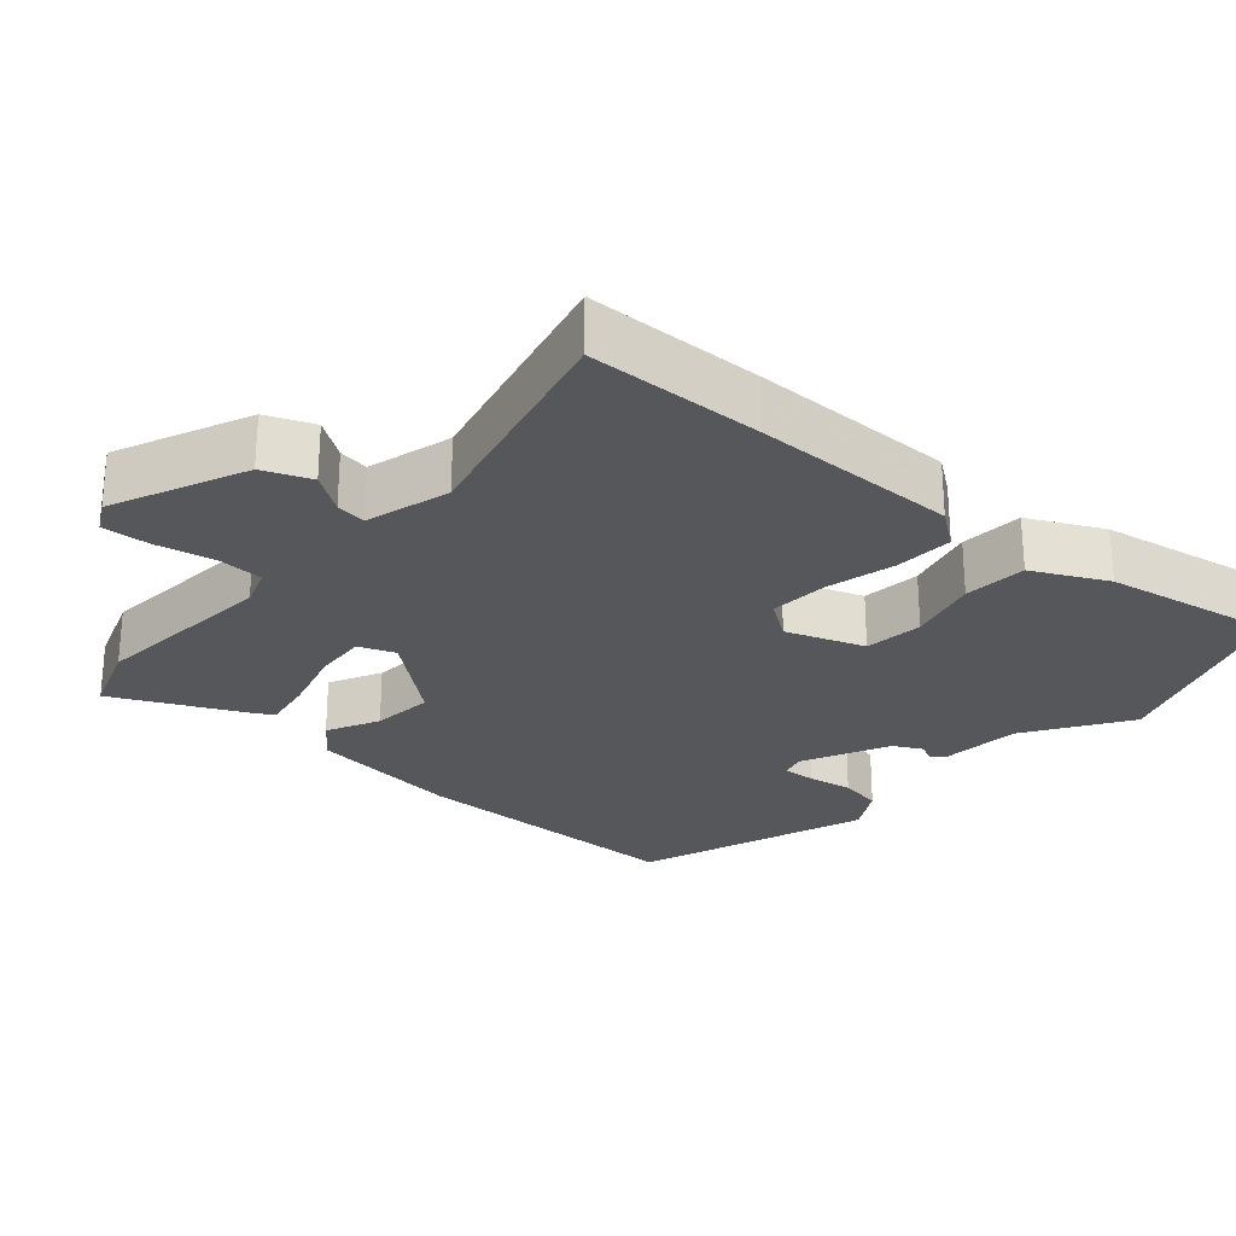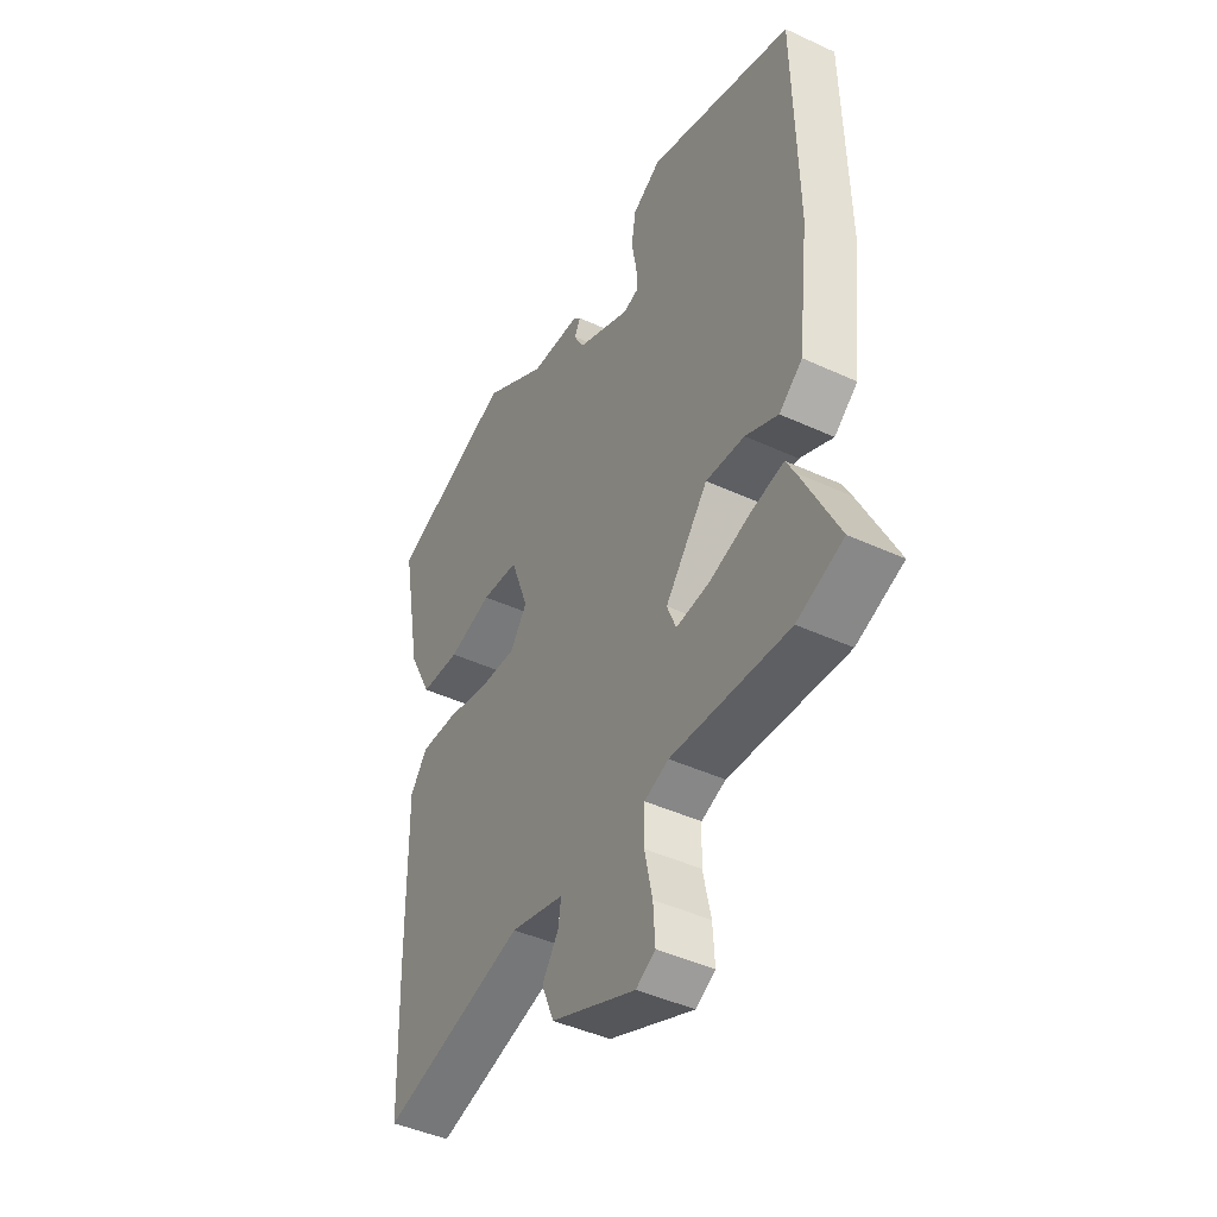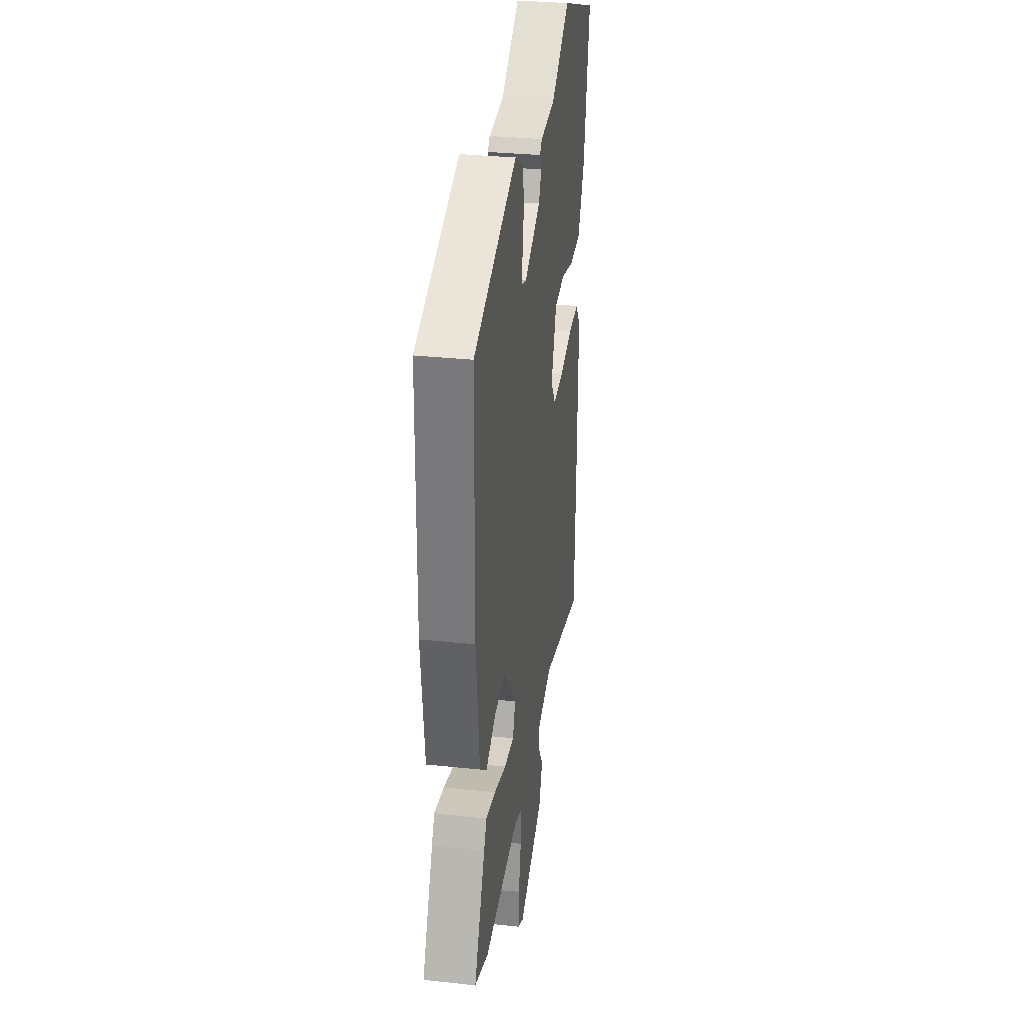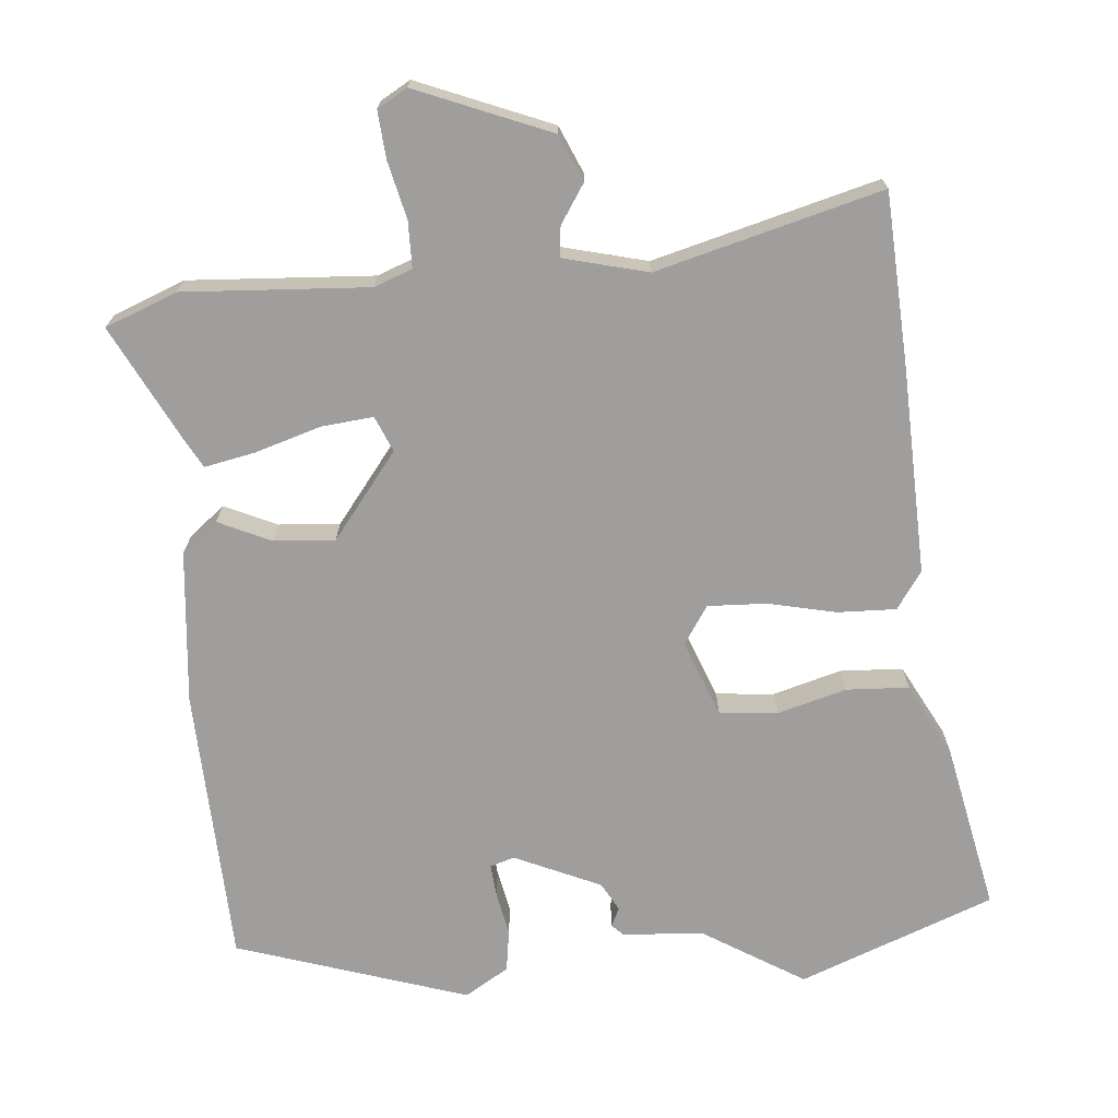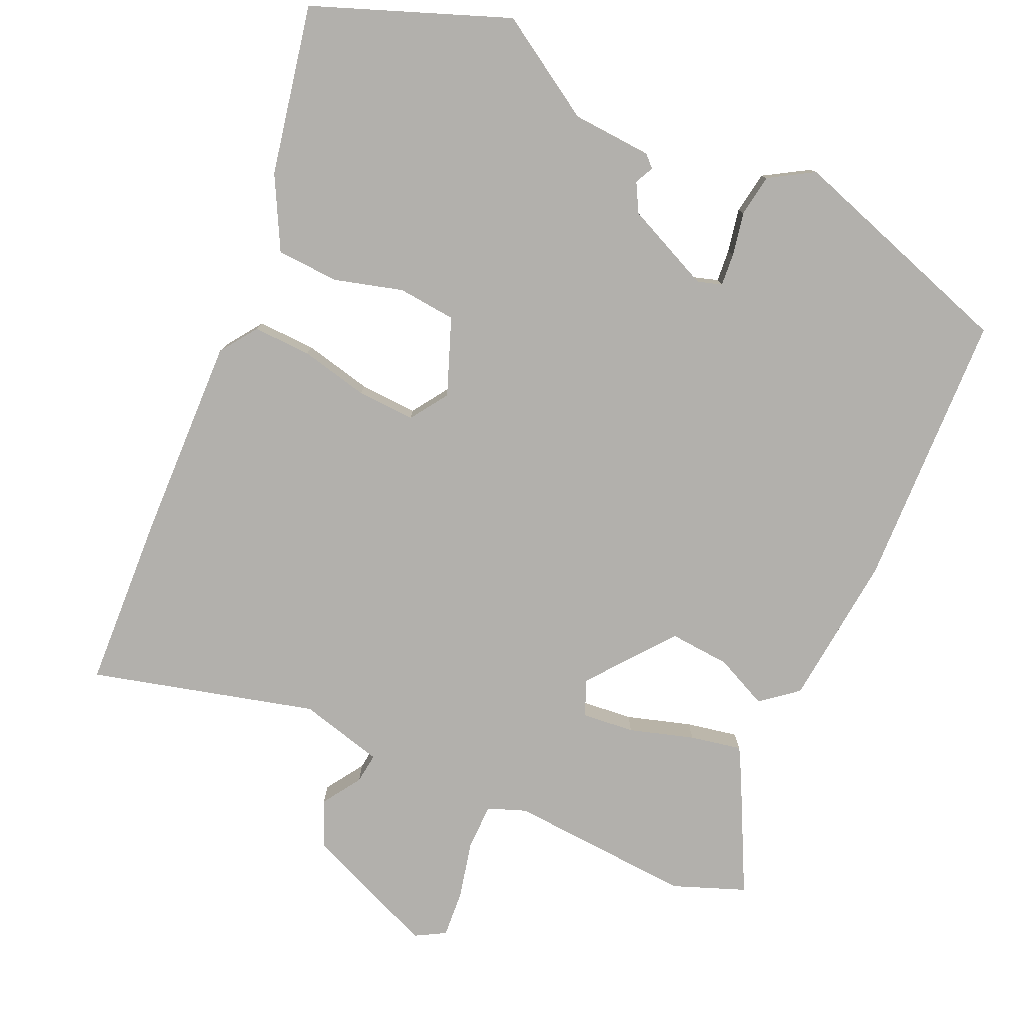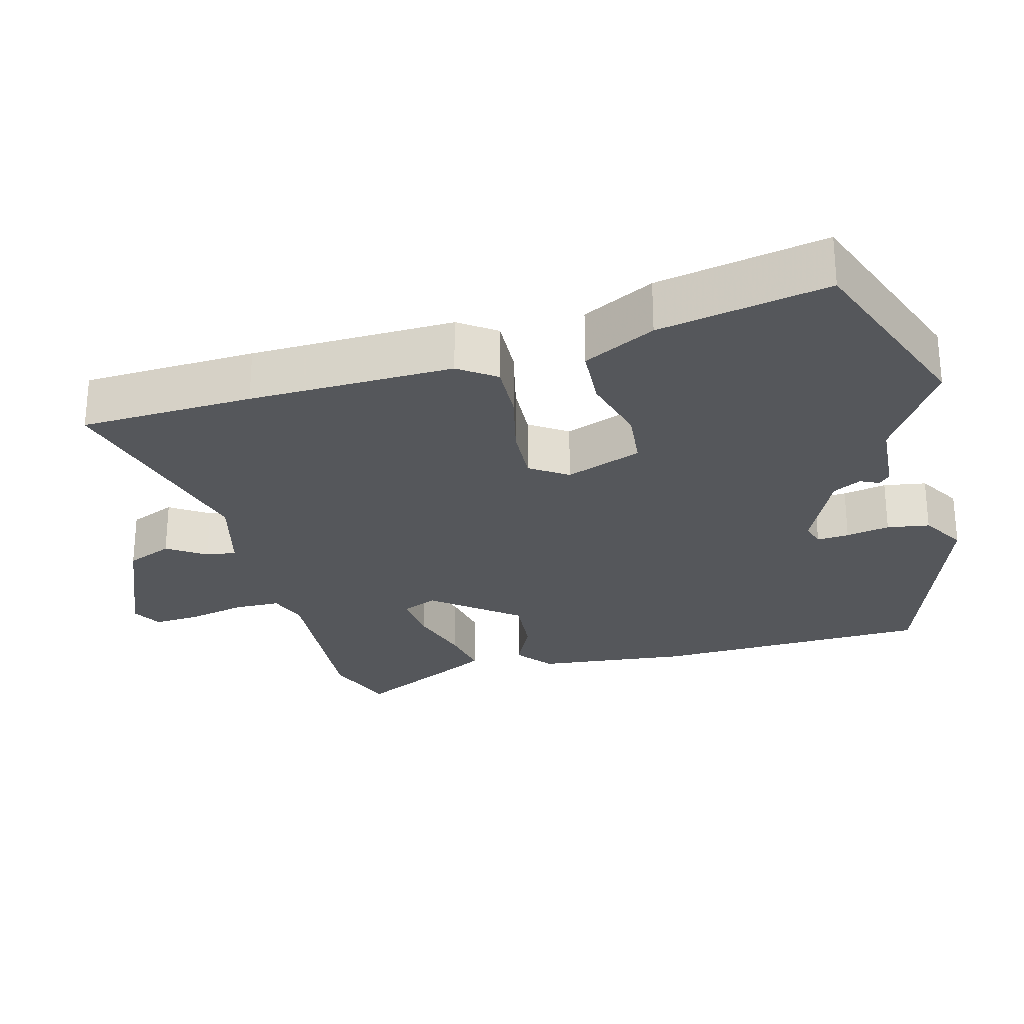
<metadata>
{"format":"obj","ext":"obj","renderer":"f3d","projection":"perspective","resolution":1024,"background":"white","views":[{"elev":-26.5,"azim":-131.6,"up":"+Y"},{"elev":-44.4,"azim":61.7,"up":"+Z"},{"elev":31.8,"azim":98.6,"up":"+Z"},{"elev":-70.9,"azim":-173.9,"up":"+Y"},{"elev":-78.8,"azim":-23.3,"up":"+Y"},{"elev":-26.5,"azim":-74.5,"up":"+Y"}]}
</metadata>
<code>
v -0.498 0.07 -0.561
v -0.506 0.07 -0.319
v -0.51 0.07 -0.034
v -0.473 0.07 0.017
v -0.392 0.07 0.013
v -0.297 0.07 -0.01
v -0.216 0.07 -0.015
v -0.18 0.07 0.037
v -0.219 0.07 0.144
v -0.3 0.07 0.153
v -0.396 0.07 0.128
v -0.483 0.07 0.134
v -0.534 0.07 0.235
v -0.578 0.07 0.472
v -0.305 0.07 0.571
v -0.165 0.07 0.481
v -0.054 0.07 0.472
v -0.038 0.07 0.456
v -0.051 0.07 0.43
v -0.03 0.07 0.39
v 0.089 0.07 0.334
v 0.123 0.07 0.344
v 0.12 0.07 0.389
v 0.109 0.07 0.45
v 0.119 0.07 0.509
v 0.181 0.07 0.545
v 0.501 0.07 0.434
v 0.508 0.07 0.046
v 0.483 0.07 -0.166
v 0.432 0.07 -0.206
v 0.36 0.07 -0.171
v 0.275 0.07 -0.163
v 0.181 0.07 -0.279
v 0.201 0.07 -0.329
v 0.274 0.07 -0.323
v 0.364 0.07 -0.297
v 0.436 0.07 -0.284
v 0.456 0.07 -0.322
v 0.536 0.07 -0.487
v 0.435 0.07 -0.524
v 0.178 0.07 -0.503
v 0.125 0.07 -0.522
v 0.123 0.07 -0.586
v 0.14 0.07 -0.666
v 0.144 0.07 -0.732
v 0.102 0.07 -0.755
v -0.082 0.07 -0.676
v -0.109 0.07 -0.611
v -0.073 0.07 -0.558
v -0.067 0.07 -0.516
v -0.184 0.07 -0.484
v -0.498 0 -0.561
v -0.506 0 -0.319
v -0.51 0 -0.034
v -0.473 0 0.017
v -0.392 0 0.013
v -0.297 0 -0.01
v -0.216 0 -0.015
v -0.18 0 0.037
v -0.219 0 0.144
v -0.3 0 0.153
v -0.396 0 0.128
v -0.483 0 0.134
v -0.534 0 0.235
v -0.578 0 0.472
v -0.305 0 0.571
v -0.165 0 0.481
v -0.054 0 0.472
v -0.038 0 0.456
v -0.051 0 0.43
v -0.03 0 0.39
v 0.089 0 0.334
v 0.123 0 0.344
v 0.12 0 0.389
v 0.109 0 0.45
v 0.119 0 0.509
v 0.181 0 0.545
v 0.501 0 0.434
v 0.508 0 0.046
v 0.483 0 -0.166
v 0.432 0 -0.206
v 0.36 0 -0.171
v 0.275 0 -0.163
v 0.181 0 -0.279
v 0.201 0 -0.329
v 0.274 0 -0.323
v 0.364 0 -0.297
v 0.436 0 -0.284
v 0.456 0 -0.322
v 0.536 0 -0.487
v 0.435 0 -0.524
v 0.178 0 -0.503
v 0.125 0 -0.522
v 0.123 0 -0.586
v 0.14 0 -0.666
v 0.144 0 -0.732
v 0.102 0 -0.755
v -0.082 0 -0.676
v -0.109 0 -0.611
v -0.073 0 -0.558
v -0.067 0 -0.516
v -0.184 0 -0.484
f 47 48 49
f 46 47 49
f 45 46 49
f 44 45 49
f 43 44 49
f 42 43 49 50
f 41 42 50 51
f 39 40 41
f 38 39 41
f 37 38 41
f 36 37 41
f 35 36 41
f 34 35 41 51
f 29 30 31
f 28 29 31
f 27 28 31
f 26 27 31
f 25 26 31
f 24 25 31
f 23 24 31
f 22 23 31 32
f 21 22 32 33
f 16 17 18 19
f 16 19 20
f 15 16 20
f 14 15 20
f 13 14 20
f 12 13 20
f 11 12 20
f 10 11 20
f 9 10 20 21
f 4 5 6
f 3 4 6
f 2 3 6
f 1 2 6
f 51 1 6
f 34 51 6
f 33 34 6
f 8 9 21 33
f 7 8 33
f 6 7 33
f 100 99 98
f 100 98 97
f 100 97 96
f 100 96 95
f 100 95 94
f 101 100 94 93
f 102 101 93 92
f 92 91 90
f 92 90 89
f 92 89 88
f 92 88 87
f 92 87 86
f 102 92 86 85
f 82 81 80
f 82 80 79
f 82 79 78
f 82 78 77
f 82 77 76
f 82 76 75
f 82 75 74
f 83 82 74 73
f 84 83 73 72
f 70 69 68 67
f 71 70 67
f 71 67 66
f 71 66 65
f 71 65 64
f 71 64 63
f 71 63 62
f 71 62 61
f 72 71 61 60
f 57 56 55
f 57 55 54
f 57 54 53
f 57 53 52
f 57 52 102
f 57 102 85
f 57 85 84
f 84 72 60 59
f 84 59 58
f 84 58 57
f 1 52 53 2
f 2 53 54 3
f 3 54 55 4
f 4 55 56 5
f 5 56 57 6
f 6 57 58 7
f 7 58 59 8
f 8 59 60 9
f 9 60 61 10
f 10 61 62 11
f 11 62 63 12
f 12 63 64 13
f 13 64 65 14
f 14 65 66 15
f 15 66 67 16
f 16 67 68 17
f 17 68 69 18
f 18 69 70 19
f 19 70 71 20
f 20 71 72 21
f 21 72 73 22
f 22 73 74 23
f 23 74 75 24
f 24 75 76 25
f 25 76 77 26
f 26 77 78 27
f 27 78 79 28
f 28 79 80 29
f 29 80 81 30
f 30 81 82 31
f 31 82 83 32
f 32 83 84 33
f 33 84 85 34
f 34 85 86 35
f 35 86 87 36
f 36 87 88 37
f 37 88 89 38
f 38 89 90 39
f 39 90 91 40
f 40 91 92 41
f 41 92 93 42
f 42 93 94 43
f 43 94 95 44
f 44 95 96 45
f 45 96 97 46
f 46 97 98 47
f 47 98 99 48
f 48 99 100 49
f 49 100 101 50
f 50 101 102 51
f 51 102 52 1

</code>
